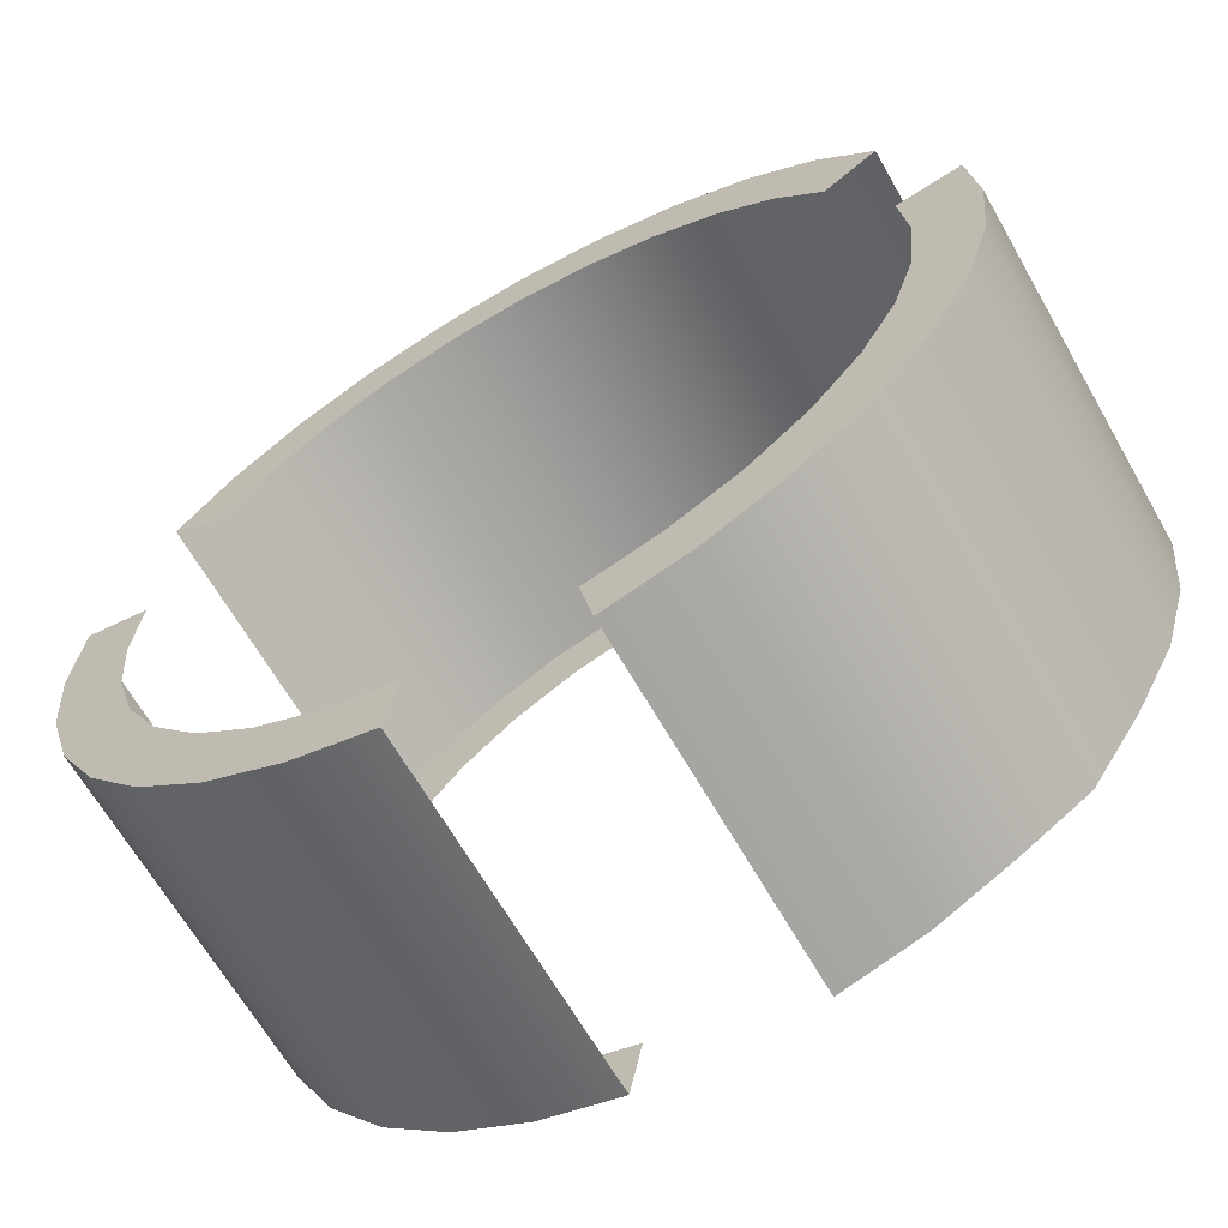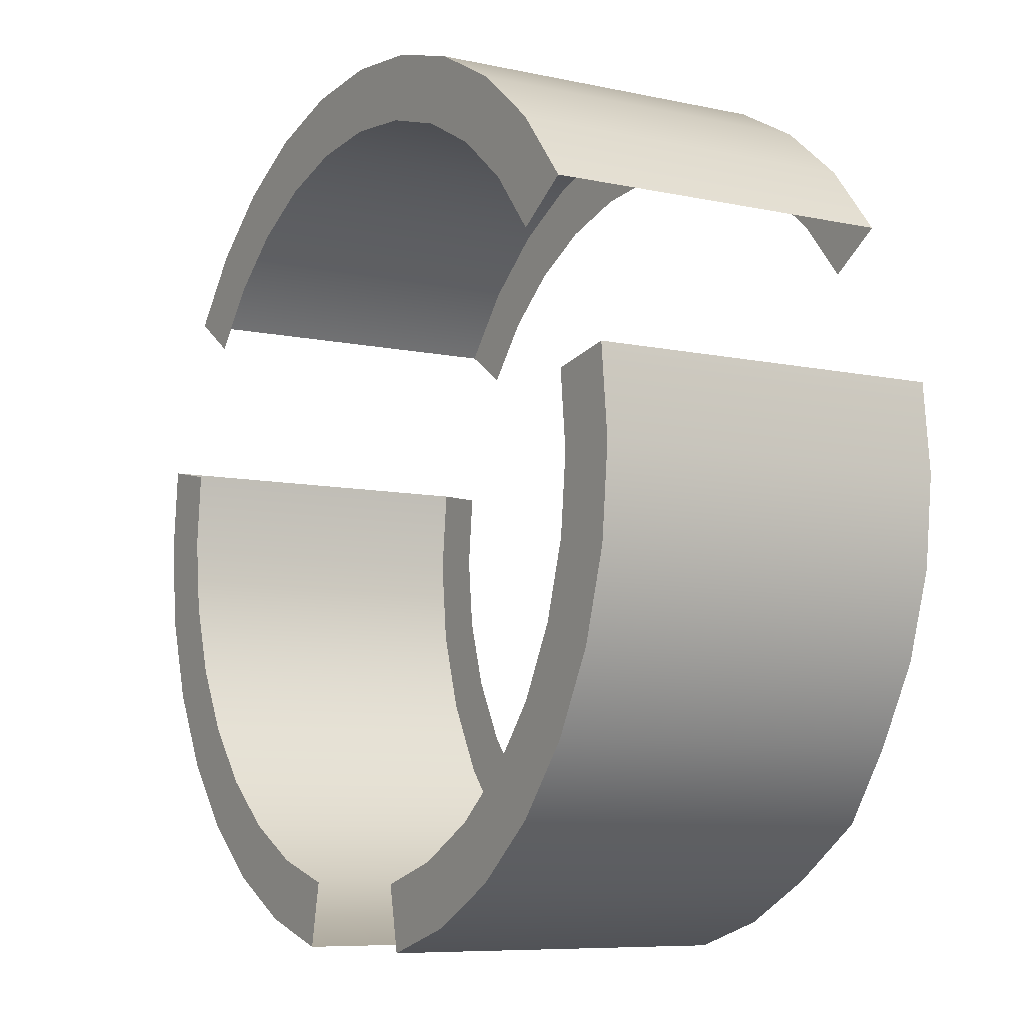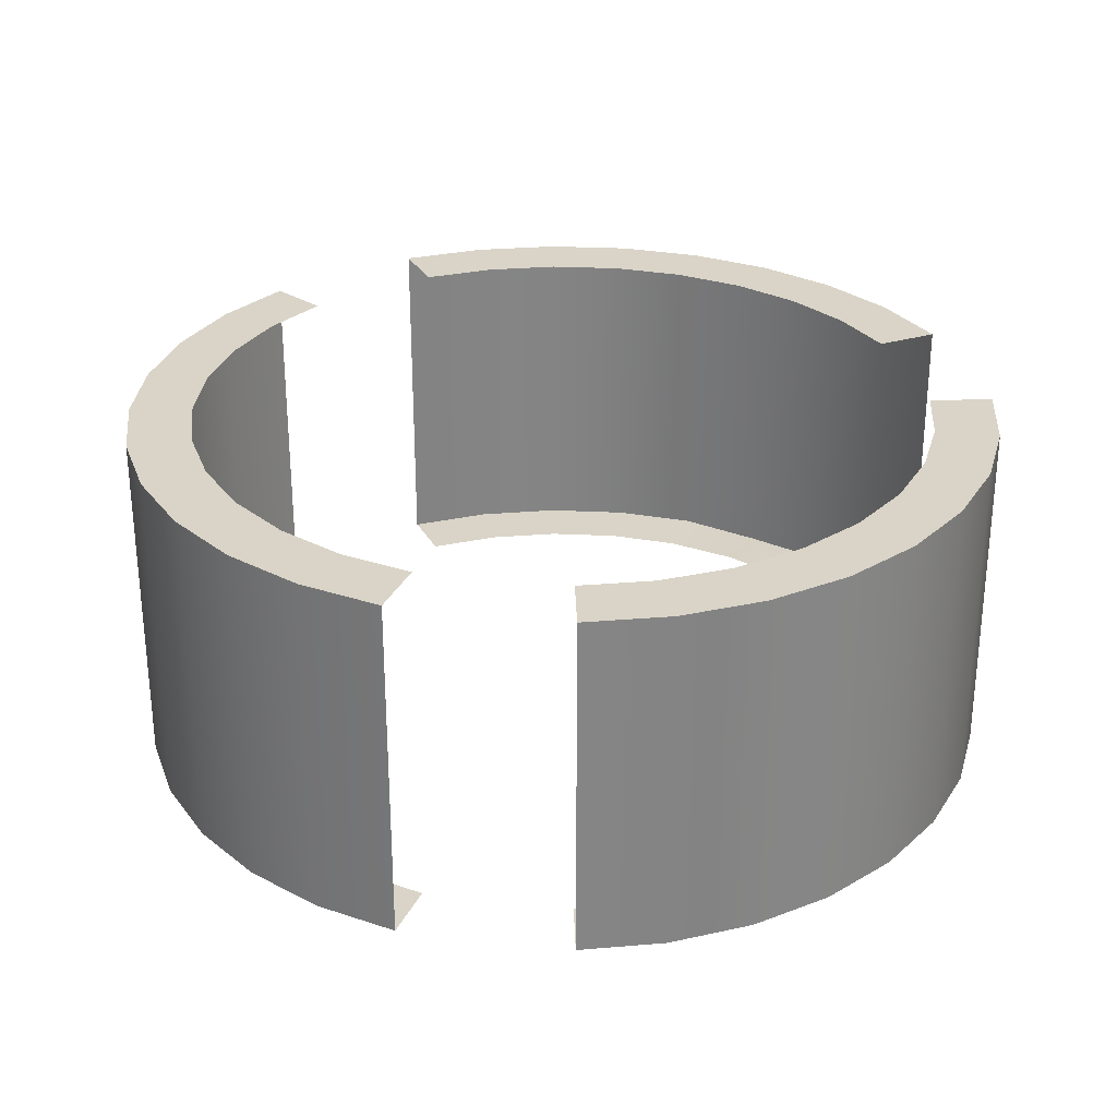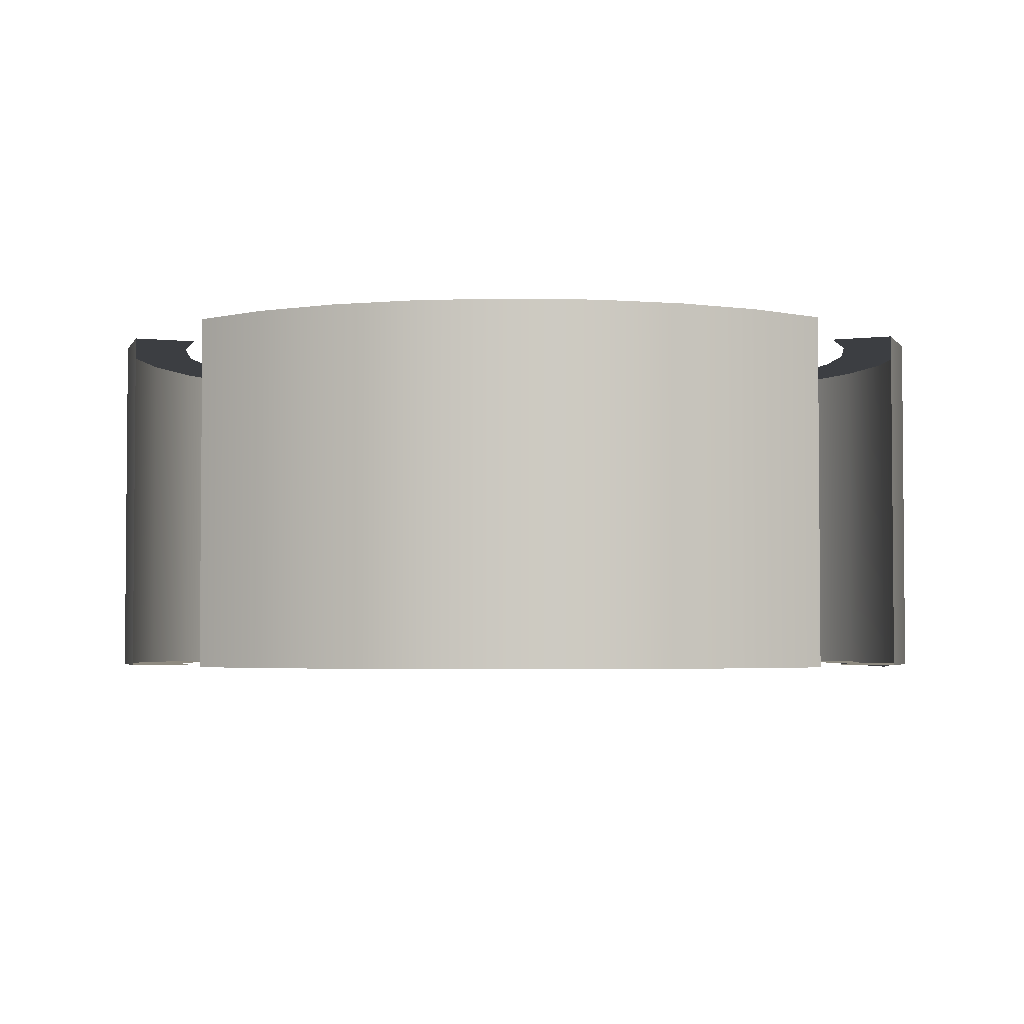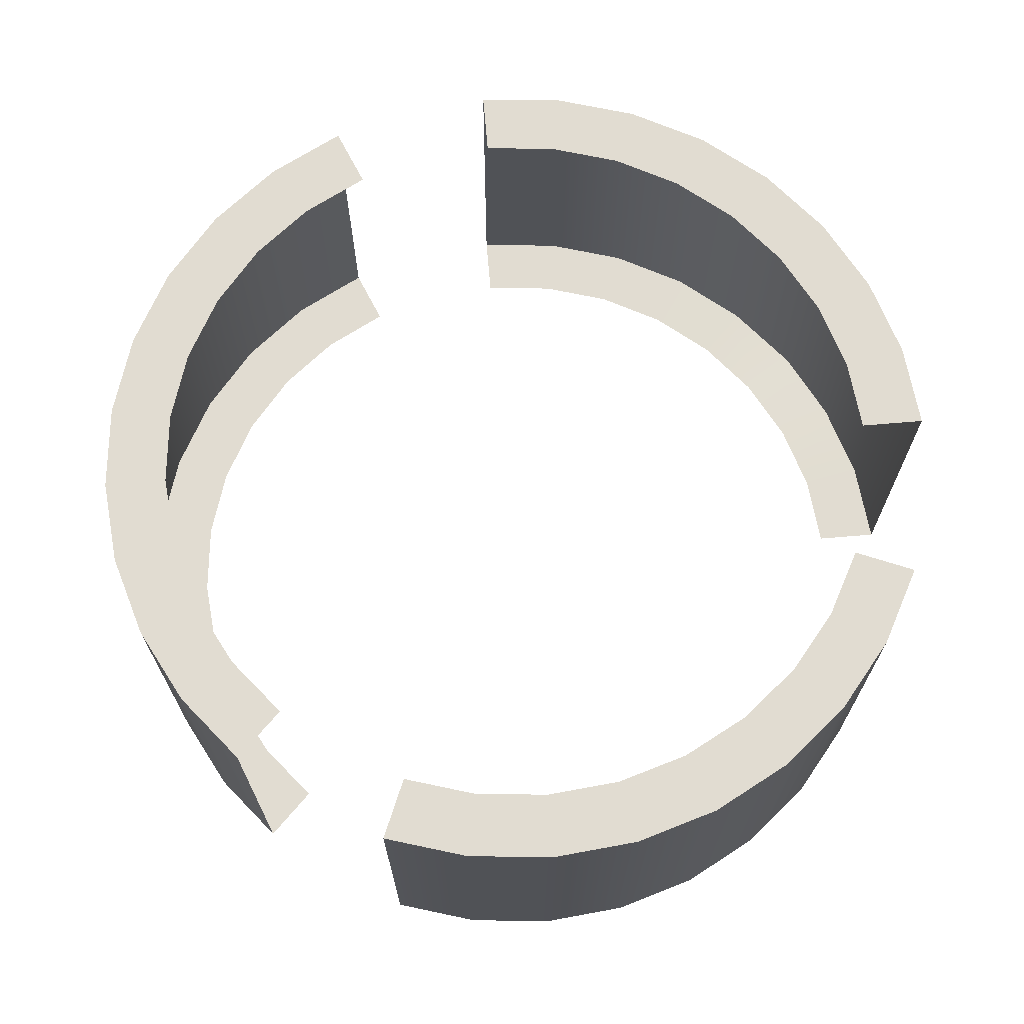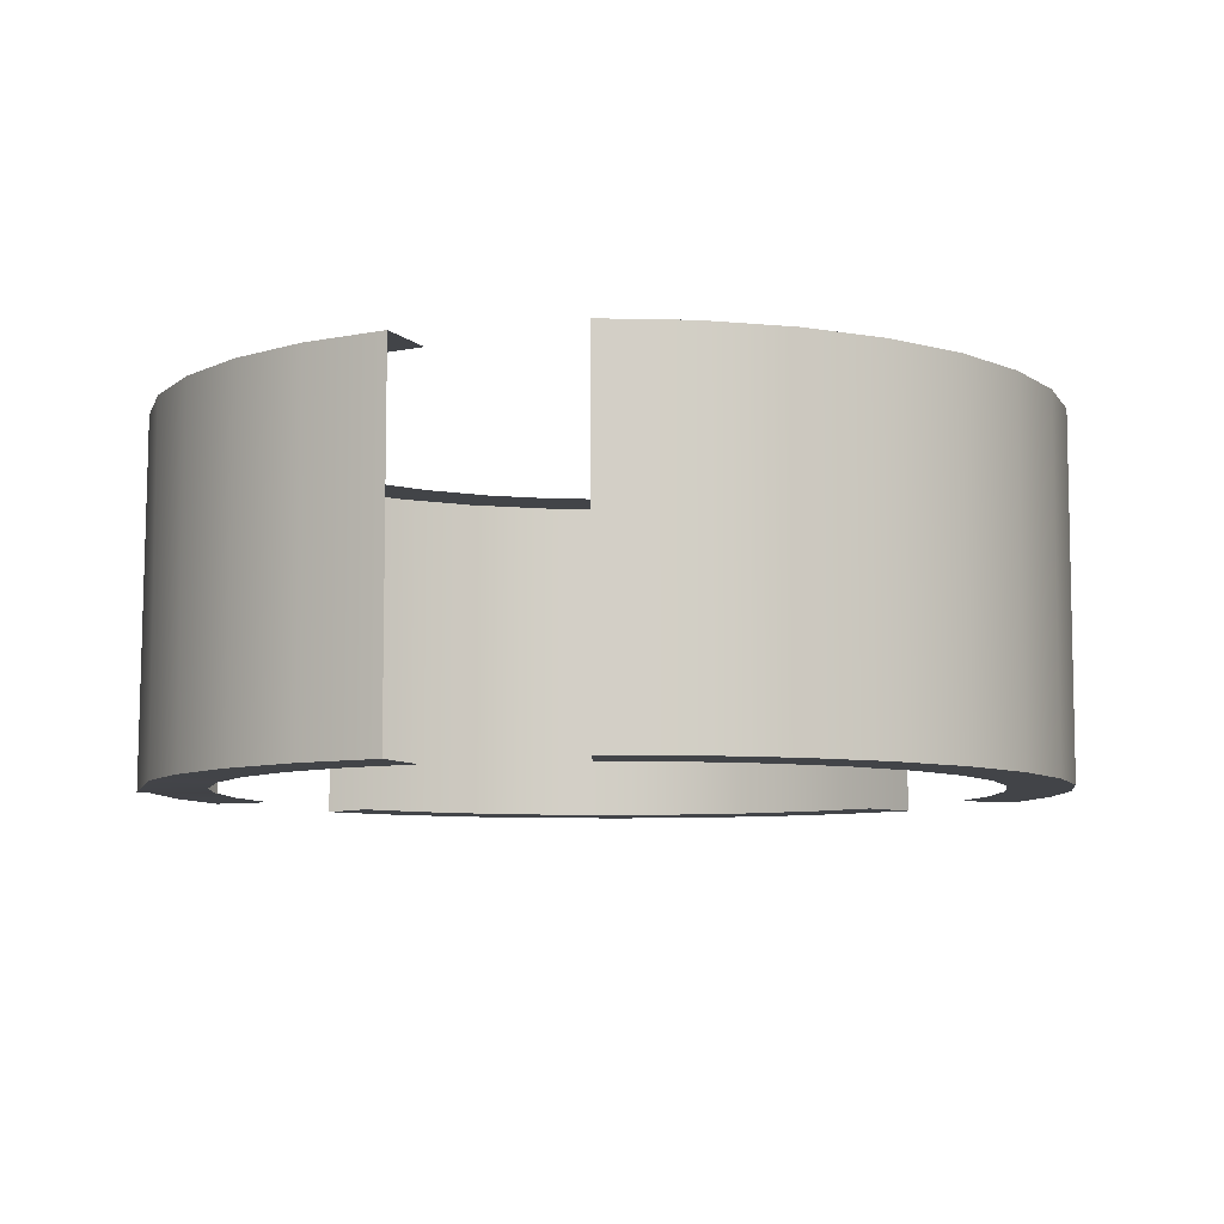
<metadata>
{"format":"obj","ext":"obj","renderer":"f3d","projection":"perspective","resolution":1024,"background":"white","views":[{"elev":-65.4,"azim":-150.3,"up":"+Z"},{"elev":-7.8,"azim":-121.7,"up":"+Z"},{"elev":28.8,"azim":77.2,"up":"+Y"},{"elev":-3.2,"azim":124.9,"up":"+Y"},{"elev":69.0,"azim":96.4,"up":"+Y"},{"elev":-7.8,"azim":-54.5,"up":"+Y"}]}
</metadata>
<code>
o Cylinder
v 4.877 -10 -24.52
v 4.166 10 -20.95
v 9.567 -10 -23.1
v 8.173 10 -19.73
v 13.89 -10 -20.79
v 11.87 10 -17.76
v 17.68 -10 -17.68
v 15.1 10 -15.1
v 20.79 -10 -13.89
v 17.76 10 -11.87
v 23.1 -10 -9.567
v 19.73 10 -8.173
v 24.52 -10 -4.877
v 20.95 10 -4.166
v 25 -10 0
v 21.36 10 0
v 24.52 -10 4.877
v 20.95 10 4.166
v 20.79 -10 13.89
v 17.76 10 11.87
v 17.68 -10 17.68
v 15.1 10 15.1
v 13.89 -10 20.79
v 11.87 10 17.76
v 9.567 -10 23.1
v 8.173 10 19.73
v 4.877 -10 24.52
v 4.166 10 20.95
v 0 -10 25
v 0 10 21.36
v -4.877 -10 24.52
v -4.166 10 20.95
v -9.567 -10 23.1
v -8.173 10 19.73
v -13.89 -10 20.79
v -11.87 10 17.76
v -17.68 -10 17.68
v -15.1 10 15.1
v -20.79 -10 13.89
v -17.76 10 11.87
v -24.52 -10 4.877
v -20.95 10 4.166
v -25 -10 0
v -21.36 10 0
v -24.52 -10 -4.877
v -20.95 10 -4.166
v -23.1 -10 -9.567
v -19.73 10 -8.173
v -20.79 -10 -13.89
v -17.76 10 -11.87
v -17.79 -10.31 -17.79
v -15.1 10 -15.1
v -13.89 -10 -20.79
v -11.87 10 -17.76
v -9.567 -10 -23.1
v -8.173 10 -19.73
v -4.877 -10 -24.52
v -4.166 10 -20.95
v 4.877 10 -24.52
v 9.567 10 -23.1
v 13.89 10 -20.79
v 17.68 10 -17.68
v 20.79 10 -13.89
v 23.1 10 -9.567
v 24.52 10 -4.877
v 25 10 0
v 24.52 10 4.877
v 20.79 10 13.89
v 17.68 10 17.68
v 13.89 10 20.79
v 9.567 10 23.1
v 4.877 10 24.52
v 0 10 25
v -4.877 10 24.52
v -9.567 10 23.1
v -13.89 10 20.79
v -17.68 10 17.68
v -20.79 10 13.89
v -24.52 10 4.877
v -25 10 0
v -24.52 10 -4.877
v -23.1 10 -9.567
v -20.79 10 -13.89
v -17.68 10 -17.68
v -13.89 10 -20.79
v -9.567 10 -23.1
v -4.877 10 -24.52
v 4.185 -10 -21.04
v 8.209 -10 -19.82
v 11.92 -10 -17.84
v 15.17 -10 -15.17
v 17.84 -10 -11.92
v 19.82 -10 -8.209
v 21.04 -10 -4.185
v 21.45 -10 0
v 21.04 -10 4.185
v 17.84 -10 11.92
v 15.17 -10 15.17
v 11.92 -10 17.84
v 8.209 -10 19.82
v 4.185 -10 21.04
v 0 -10 21.45
v -4.185 -10 21.04
v -8.209 -10 19.82
v -11.92 -10 17.84
v -15.17 -10 15.17
v -17.84 -10 11.92
v -21.04 -10 4.185
v -21.45 -10 0
v -21.04 -10 -4.185
v -19.82 -10 -8.209
v -17.84 -10 -11.92
v -15.19 -10.05 -15.19
v -11.92 -10 -17.84
v -8.209 -10 -19.82
v -4.185 -10 -21.04
f 1 59 60 3
f 3 60 61 5
f 5 61 62 7
f 7 62 63 9
f 9 63 64 11
f 11 64 65 13
f 13 65 66 15
f 15 66 67 17
f 19 68 69 21
f 21 69 70 23
f 23 70 71 25
f 25 71 72 27
f 27 72 73 29
f 29 73 74 31
f 31 74 75 33
f 33 75 76 35
f 35 76 77 37
f 37 77 78 39
f 41 79 80 43
f 43 80 81 45
f 45 81 82 47
f 47 82 83 49
f 49 83 84 51
f 51 84 85 53
f 53 85 86 55
f 55 86 87 57
f 2 4 60 59
f 4 6 61 60
f 6 8 62 61
f 8 10 63 62
f 10 12 64 63
f 12 14 65 64
f 14 16 66 65
f 16 18 67 66
f 20 22 69 68
f 22 24 70 69
f 24 26 71 70
f 26 28 72 71
f 28 30 73 72
f 30 32 74 73
f 32 34 75 74
f 34 36 76 75
f 36 38 77 76
f 38 40 78 77
f 42 44 80 79
f 44 46 81 80
f 46 48 82 81
f 48 50 83 82
f 50 52 84 83
f 52 54 85 84
f 54 56 86 85
f 56 58 87 86
f 1 3 89 88
f 3 5 90 89
f 5 7 91 90
f 7 9 92 91
f 9 11 93 92
f 11 13 94 93
f 13 15 95 94
f 15 17 96 95
f 19 21 98 97
f 21 23 99 98
f 23 25 100 99
f 25 27 101 100
f 27 29 102 101
f 29 31 103 102
f 31 33 104 103
f 33 35 105 104
f 35 37 106 105
f 37 39 107 106
f 41 43 109 108
f 43 45 110 109
f 45 47 111 110
f 47 49 112 111
f 49 51 113 112
f 51 53 114 113
f 53 55 115 114
f 55 57 116 115

</code>
